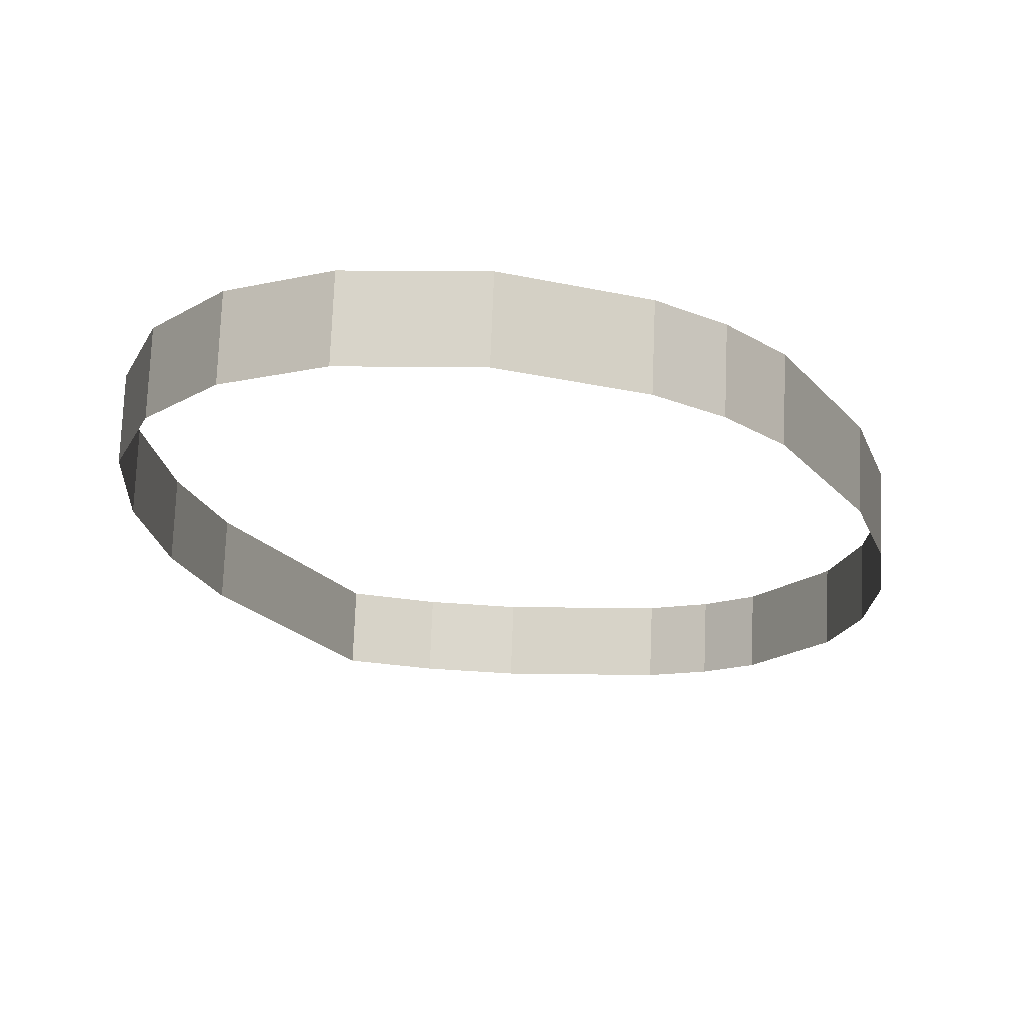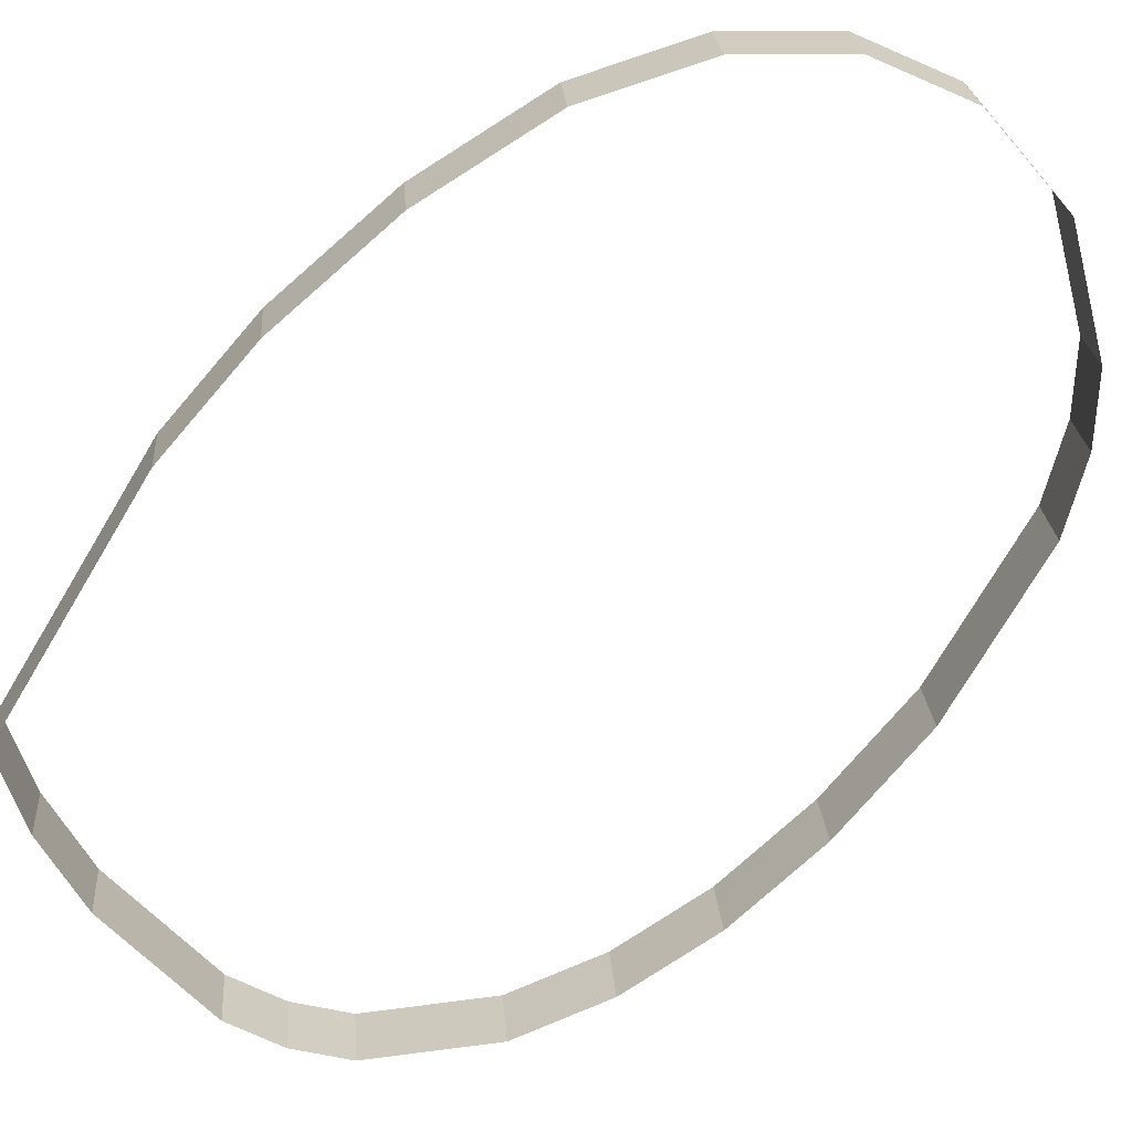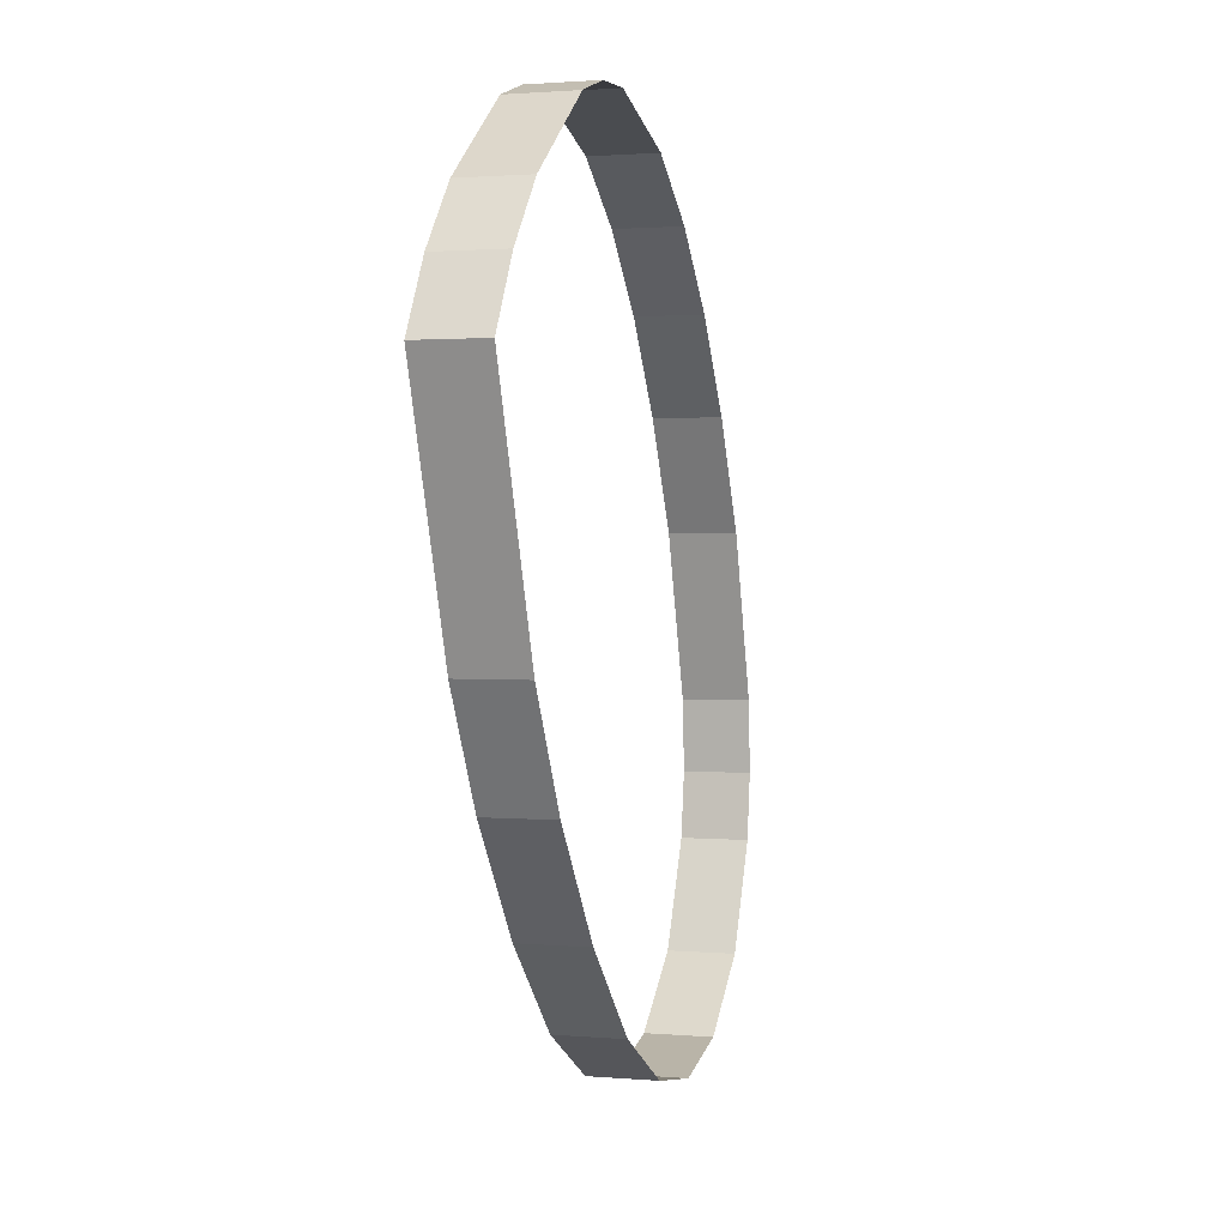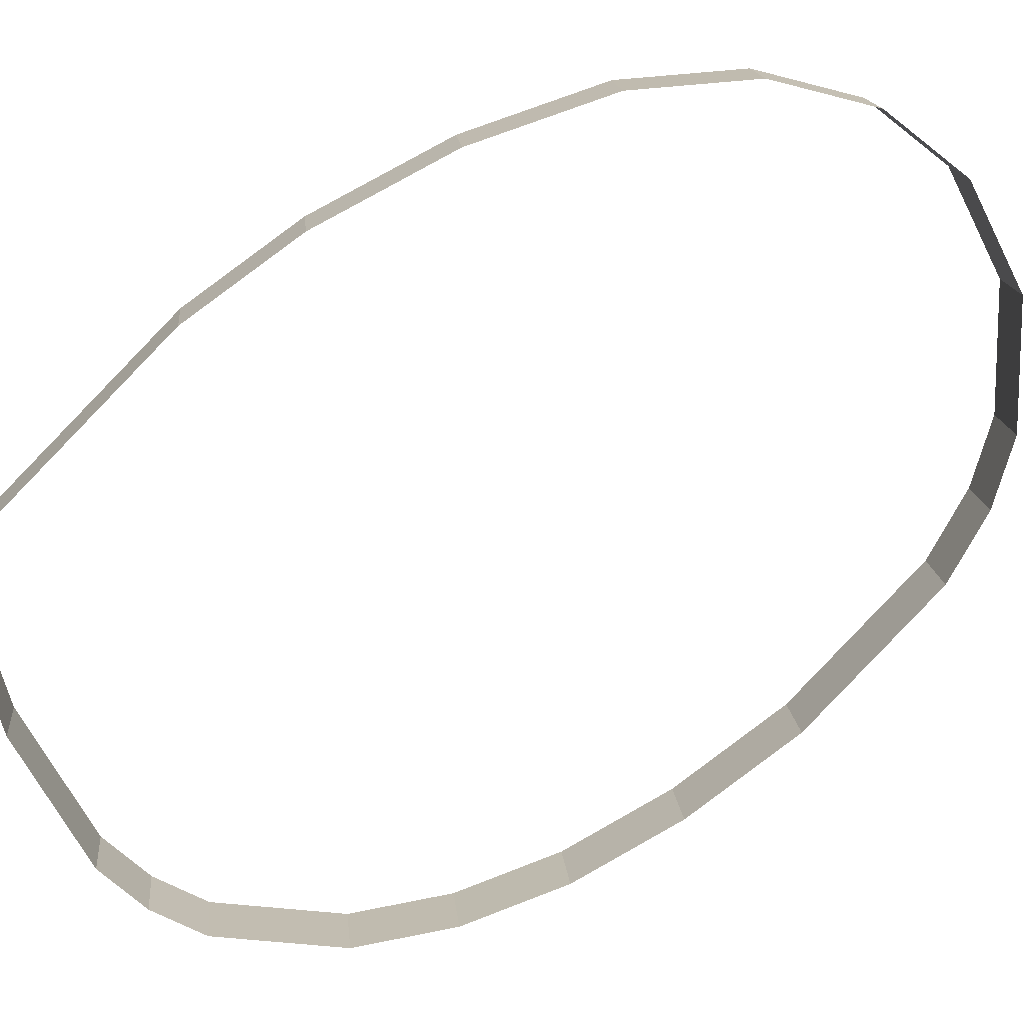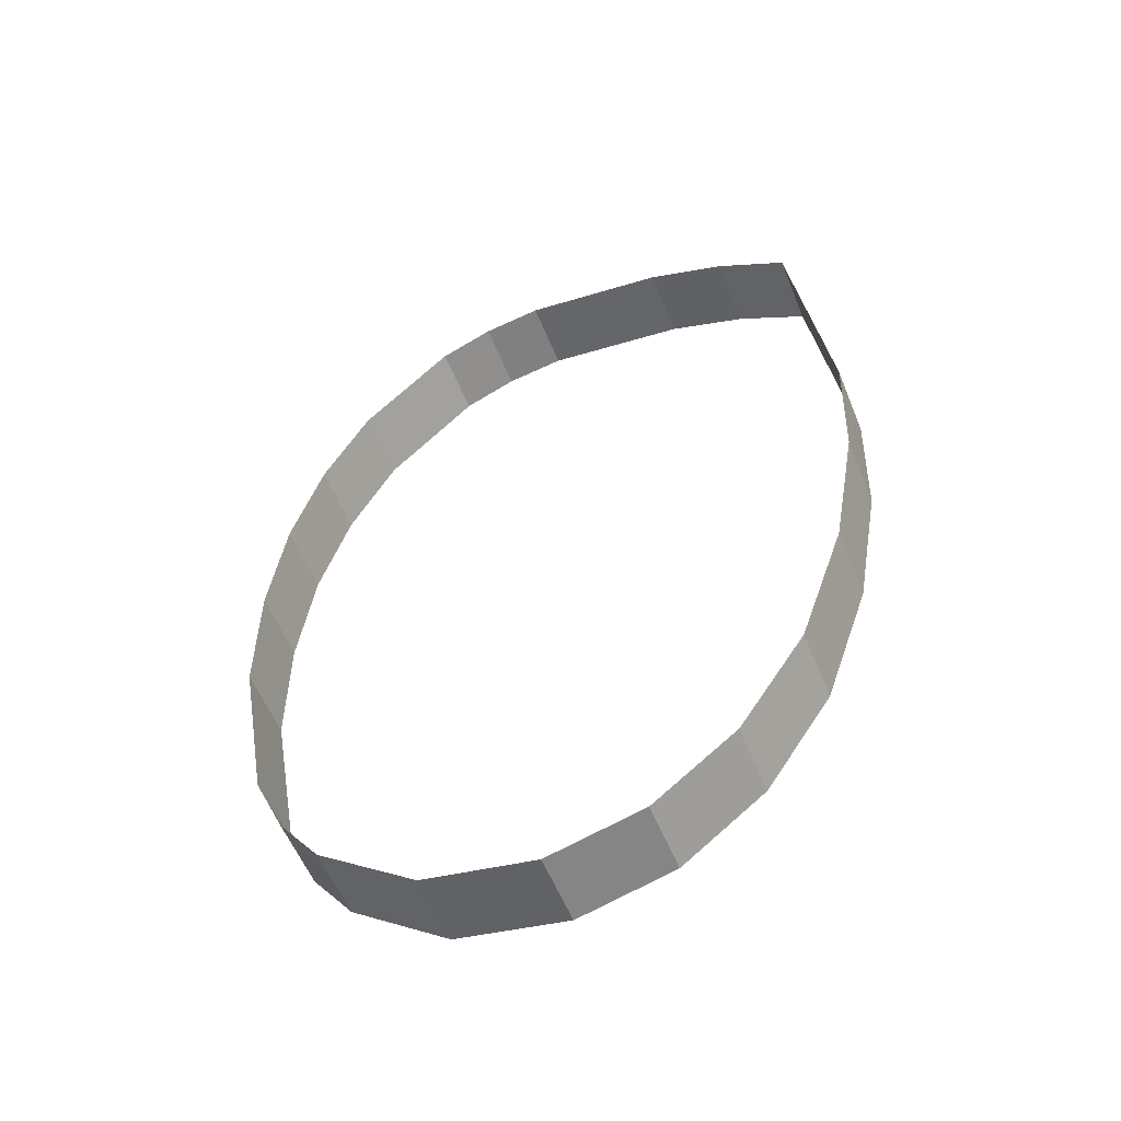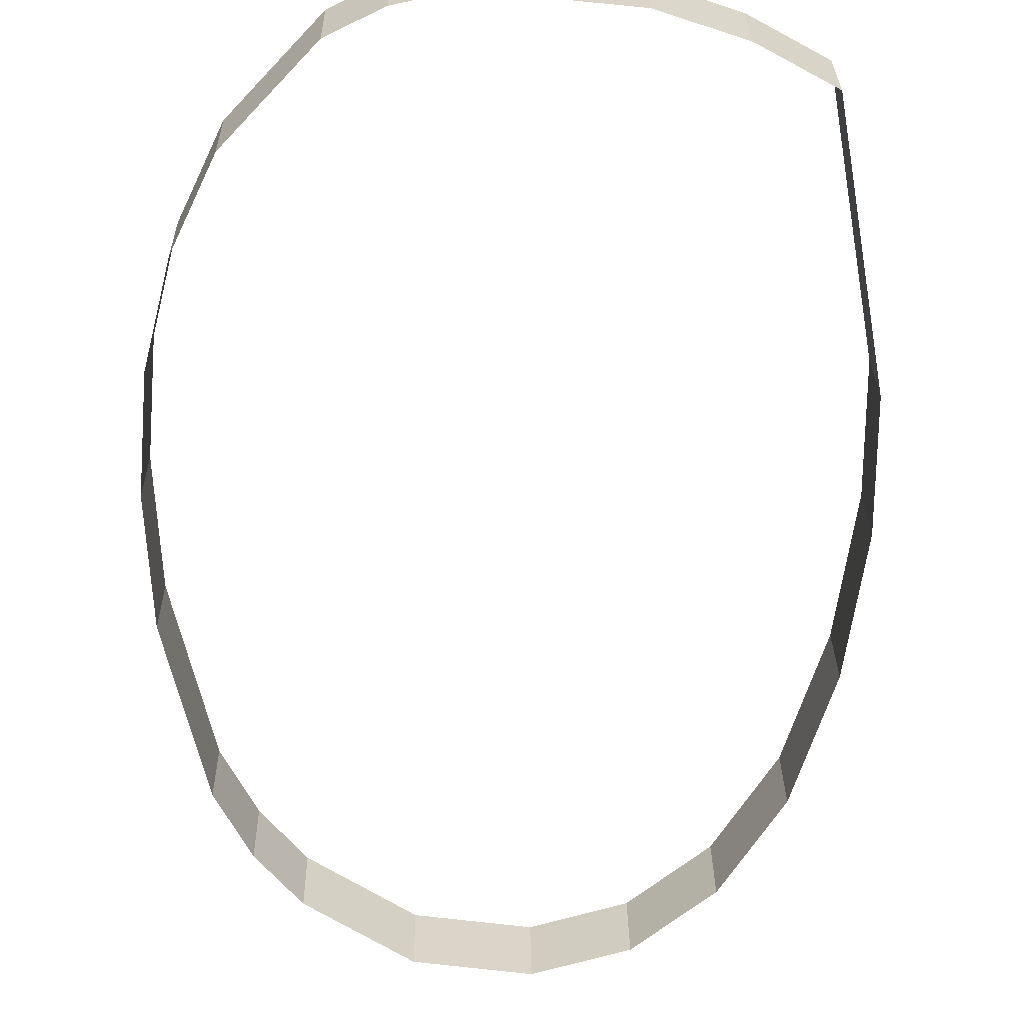
<metadata>
{"format":"obj","ext":"obj","renderer":"f3d","projection":"perspective","resolution":1024,"background":"white","views":[{"elev":-9.6,"azim":-161.5,"up":"+Y"},{"elev":-60.3,"azim":143.9,"up":"+Y"},{"elev":27.0,"azim":105.2,"up":"+Z"},{"elev":-69.0,"azim":130.2,"up":"+Y"},{"elev":-63.8,"azim":22.0,"up":"+Z"},{"elev":-68.3,"azim":5.4,"up":"+Y"}]}
</metadata>
<code>
o #ID1169
v 0.1395 0.04617 -0.168
v 0.1394 0.04535 -0.1659
v 0.1394 0.0459 -0.1658
v 0.1395 0.04561 -0.168
v 0.1388 0.04586 -0.1655
v 0.1394 0.04535 -0.1659
v 0.1388 0.0453 -0.1655
v 0.1394 0.0459 -0.1658
v 0.1394 0.0463 -0.169
v 0.1395 0.04561 -0.168
v 0.1395 0.04617 -0.168
v 0.1394 0.04574 -0.1691
v 0.1382 0.04582 -0.1652
v 0.1388 0.0453 -0.1655
v 0.1382 0.04527 -0.1653
v 0.1388 0.04586 -0.1655
v 0.1392 0.04644 -0.1701
v 0.1394 0.04574 -0.1691
v 0.1394 0.0463 -0.169
v 0.1392 0.04588 -0.1702
v 0.1371 0.0458 -0.165
v 0.1382 0.04527 -0.1653
v 0.1371 0.04524 -0.165
v 0.1382 0.04582 -0.1652
v 0.1388 0.04657 -0.1711
v 0.1392 0.04588 -0.1702
v 0.1392 0.04644 -0.1701
v 0.1388 0.04601 -0.1712
v 0.1366 0.0458 -0.165
v 0.1371 0.04524 -0.165
v 0.1366 0.04525 -0.1651
v 0.1371 0.0458 -0.165
v 0.1382 0.04666 -0.1719
v 0.1388 0.04601 -0.1712
v 0.1388 0.04657 -0.1711
v 0.1382 0.0461 -0.1719
v 0.1362 0.04582 -0.1652
v 0.1366 0.04525 -0.1651
v 0.1362 0.04527 -0.1653
v 0.1366 0.0458 -0.165
v 0.1382 0.04666 -0.1719
v 0.1376 0.04616 -0.1724
v 0.1382 0.0461 -0.1719
v 0.1376 0.04672 -0.1723
v 0.1354 0.04591 -0.1658
v 0.1362 0.04527 -0.1653
v 0.1354 0.04535 -0.1659
v 0.1362 0.04582 -0.1652
v 0.1376 0.04672 -0.1723
v 0.1368 0.04618 -0.1725
v 0.1376 0.04616 -0.1724
v 0.1368 0.04674 -0.1725
v 0.135 0.04543 -0.1666
v 0.1354 0.04591 -0.1658
v 0.1354 0.04535 -0.1659
v 0.135 0.04599 -0.1665
v 0.1368 0.04674 -0.1725
v 0.136 0.04615 -0.1723
v 0.1368 0.04618 -0.1725
v 0.136 0.04671 -0.1723
v 0.1348 0.04553 -0.1674
v 0.135 0.04599 -0.1665
v 0.135 0.04543 -0.1666
v 0.1348 0.04609 -0.1673
v 0.136 0.04671 -0.1723
v 0.1352 0.04608 -0.1717
v 0.136 0.04615 -0.1723
v 0.1352 0.04663 -0.1716
v 0.1346 0.04564 -0.1683
v 0.1348 0.04609 -0.1673
v 0.1348 0.04553 -0.1674
v 0.1346 0.0462 -0.1682
v 0.1352 0.04608 -0.1717
v 0.1349 0.04658 -0.1712
v 0.1349 0.04602 -0.1713
v 0.1352 0.04663 -0.1716
v 0.1345 0.04577 -0.1693
v 0.1346 0.0462 -0.1682
v 0.1346 0.04564 -0.1683
v 0.1345 0.04633 -0.1692
v 0.1349 0.04602 -0.1713
v 0.1347 0.04651 -0.1706
v 0.1347 0.04595 -0.1707
v 0.1349 0.04658 -0.1712
v 0.1347 0.04595 -0.1707
v 0.1345 0.04633 -0.1692
v 0.1345 0.04577 -0.1693
v 0.1347 0.04651 -0.1706
f 1 2 3
f 3 2 1
f 2 1 4
f 4 1 2
f 5 6 7
f 7 6 5
f 6 5 8
f 8 5 6
f 9 10 11
f 11 10 9
f 10 9 12
f 12 9 10
f 13 14 15
f 15 14 13
f 14 13 16
f 16 13 14
f 17 18 19
f 19 18 17
f 18 17 20
f 20 17 18
f 21 22 23
f 23 22 21
f 22 21 24
f 24 21 22
f 25 26 27
f 27 26 25
f 26 25 28
f 28 25 26
f 29 30 31
f 31 30 29
f 30 29 32
f 32 29 30
f 33 34 35
f 35 34 33
f 34 33 36
f 36 33 34
f 37 38 39
f 39 38 37
f 38 37 40
f 40 37 38
f 41 42 43
f 43 42 41
f 42 41 44
f 44 41 42
f 45 46 47
f 47 46 45
f 46 45 48
f 48 45 46
f 49 50 51
f 51 50 49
f 50 49 52
f 52 49 50
f 53 54 55
f 55 54 53
f 54 53 56
f 56 53 54
f 57 58 59
f 59 58 57
f 58 57 60
f 60 57 58
f 61 62 63
f 63 62 61
f 62 61 64
f 64 61 62
f 65 66 67
f 67 66 65
f 66 65 68
f 68 65 66
f 69 70 71
f 71 70 69
f 70 69 72
f 72 69 70
f 73 74 75
f 75 74 73
f 74 73 76
f 76 73 74
f 77 78 79
f 79 78 77
f 78 77 80
f 80 77 78
f 81 82 83
f 83 82 81
f 82 81 84
f 84 81 82
f 85 86 87
f 87 86 85
f 86 85 88
f 88 85 86

</code>
